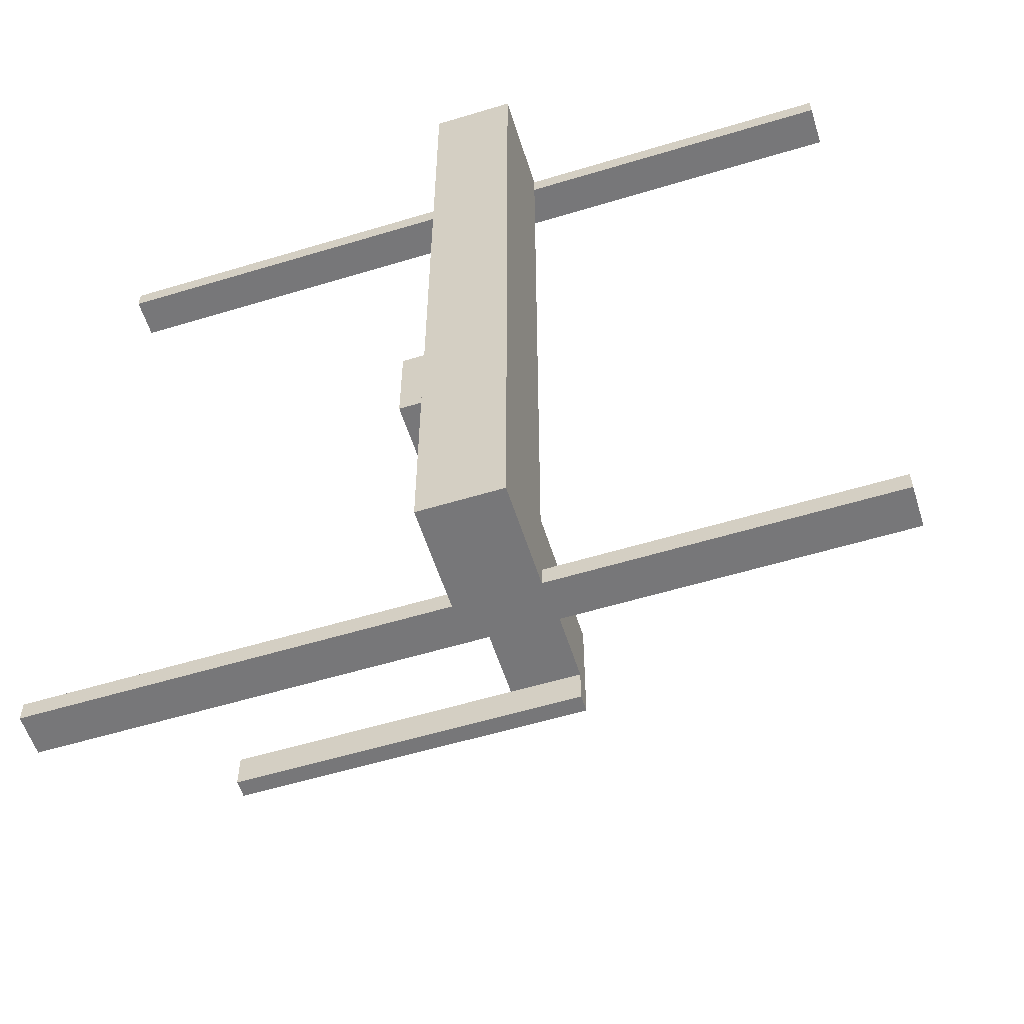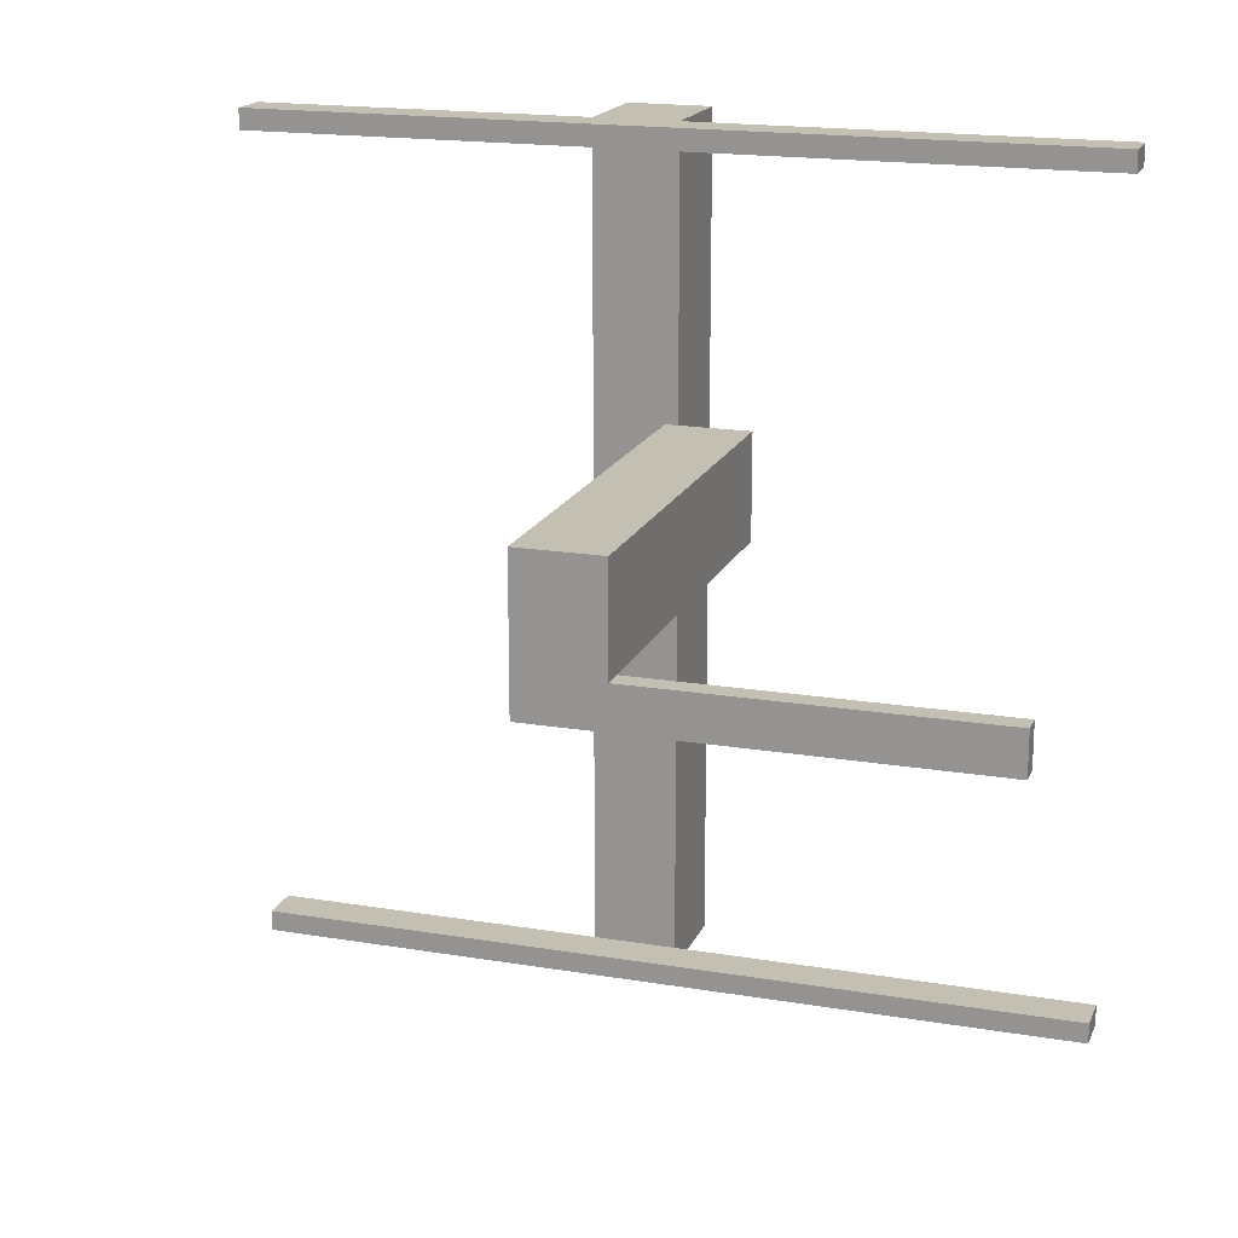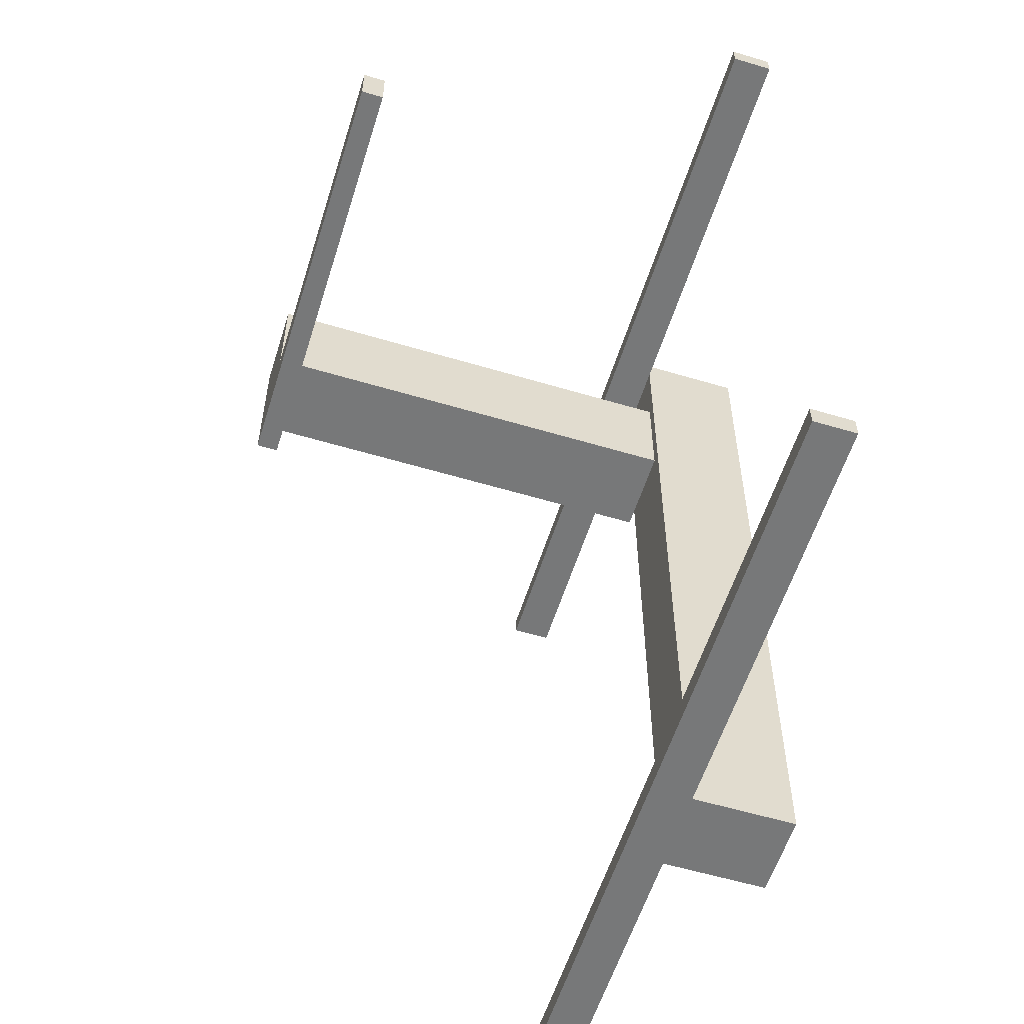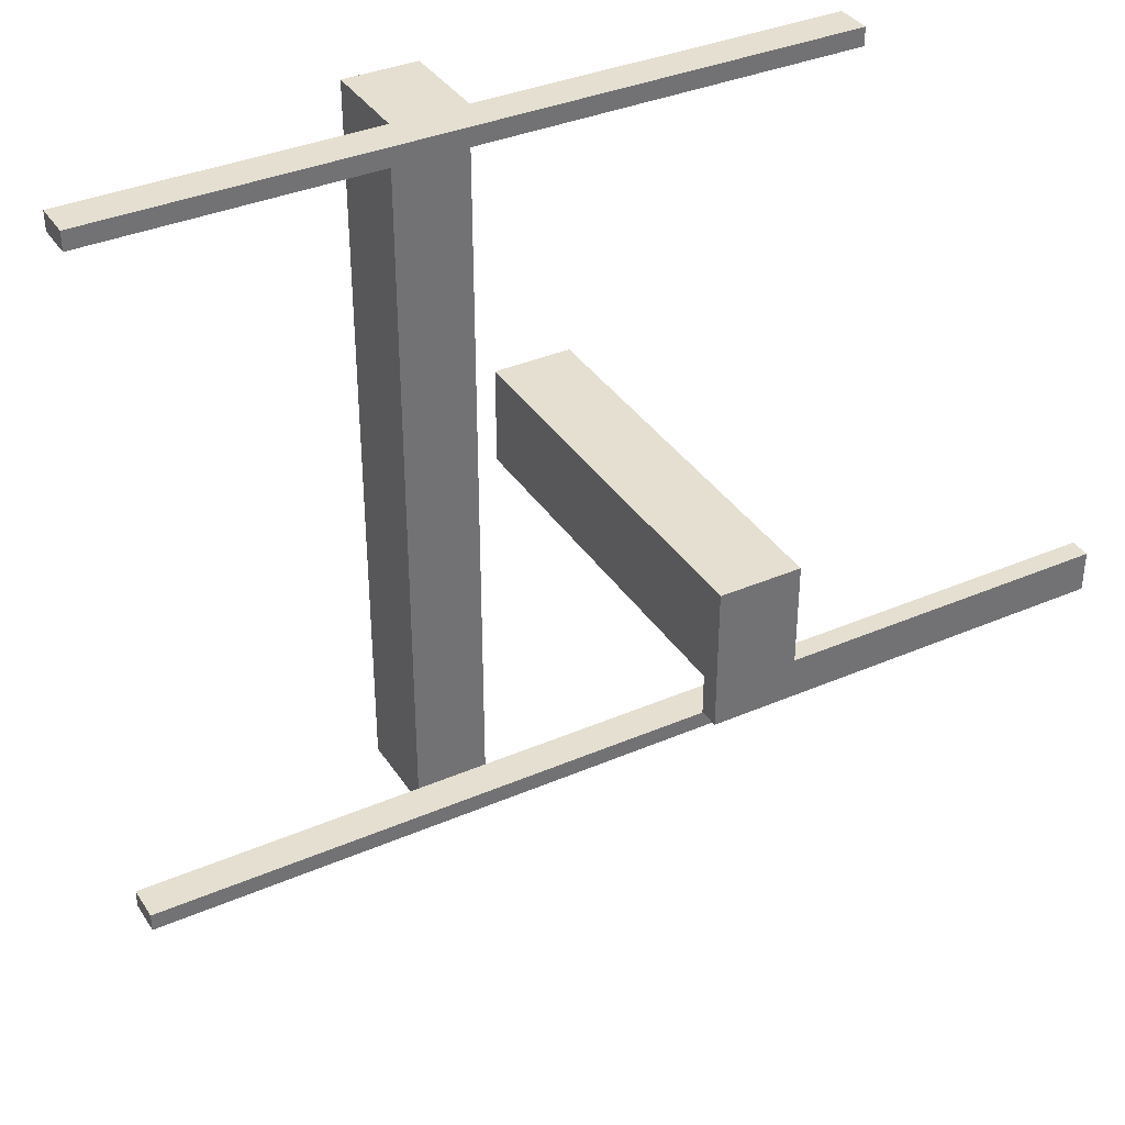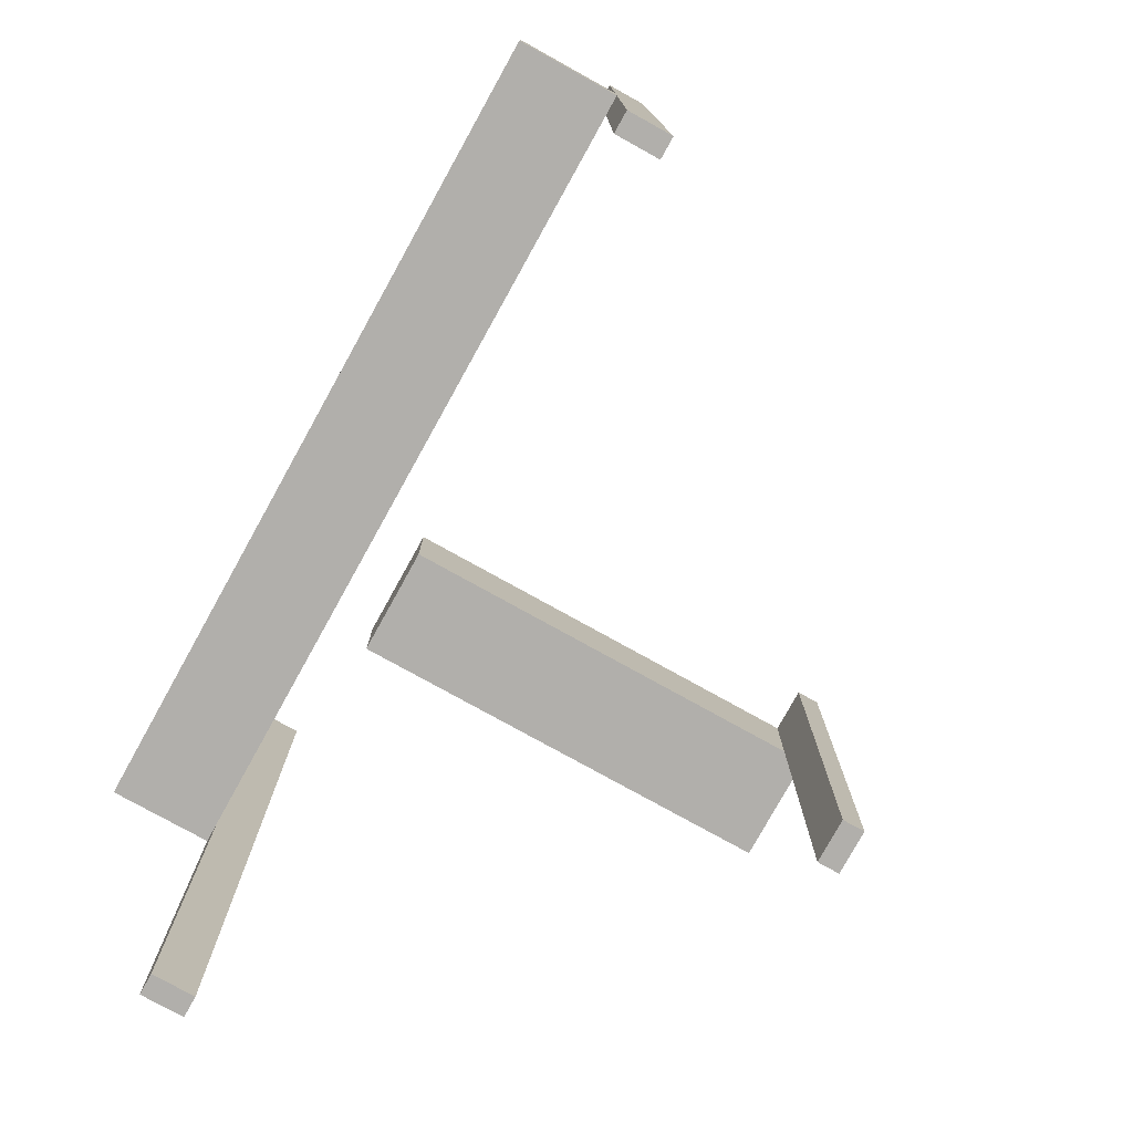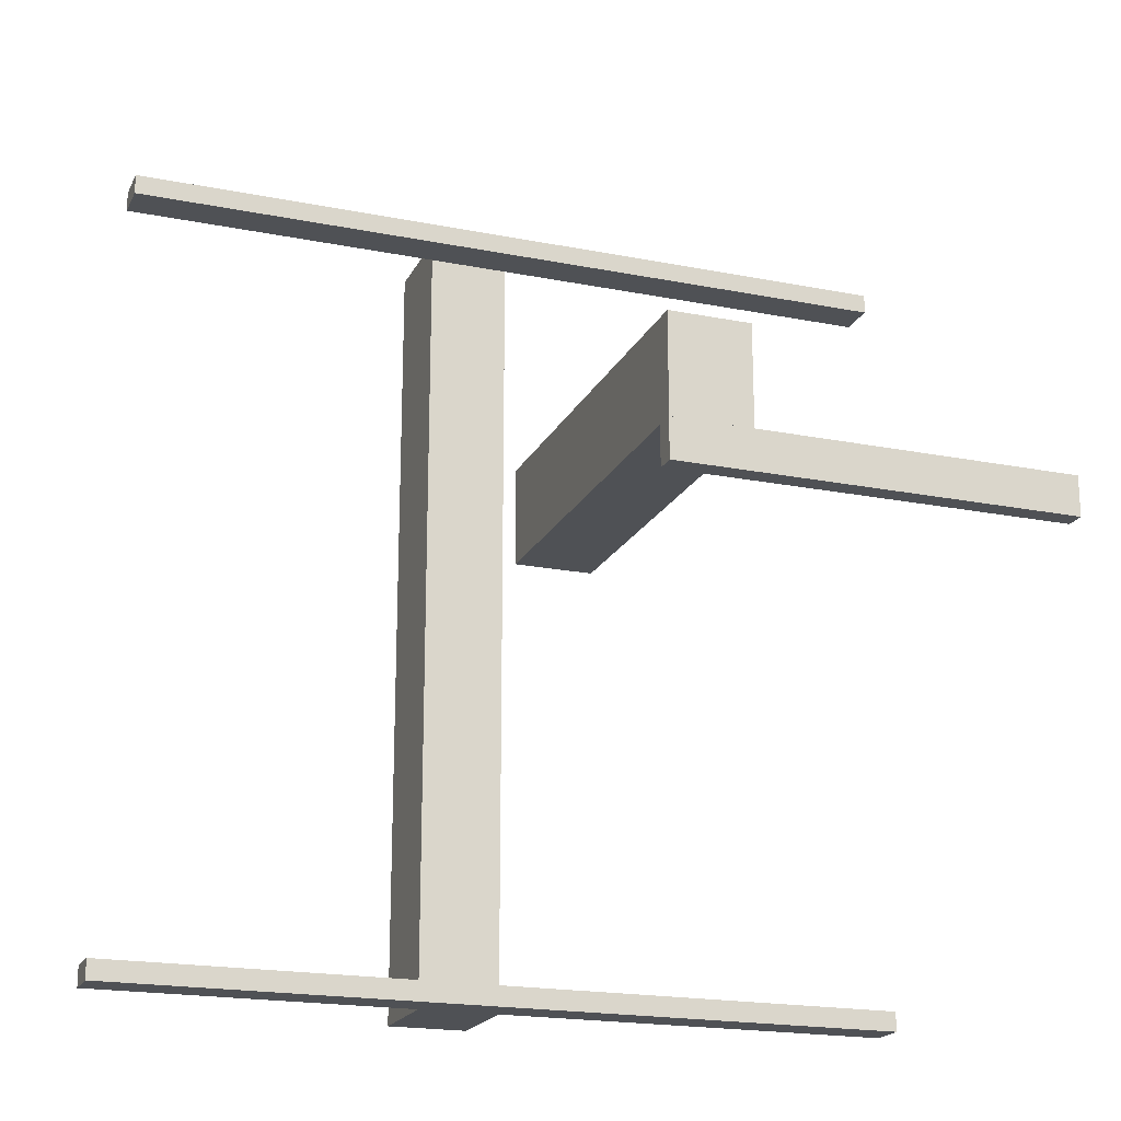
<metadata>
{"format":"obj","ext":"obj","renderer":"f3d","projection":"perspective","resolution":1024,"background":"white","views":[{"elev":-57.2,"azim":-72.5,"up":"+Y"},{"elev":17.9,"azim":108.1,"up":"+Y"},{"elev":-57.4,"azim":162.7,"up":"+Y"},{"elev":36.6,"azim":60.8,"up":"+Y"},{"elev":-78.2,"azim":-29.0,"up":"+Z"},{"elev":-19.8,"azim":69.9,"up":"+Y"}]}
</metadata>
<code>
v 0 -0.475 -0.5
v 0 -0.475 0.5
v 0 0.05 0
v 0 0.05 -0.1
v 0 0.175 0
v 0 0.175 -0.1
v 0 -0.5 -0.5
v 0 -0.5 0.5
v 0 0.5 -0.5
v 0 0.5 0.5
v 0 0.475 -0.5
v 0 0.475 0.5
v 0.5 0 0
v 0.5 0 -0.5
v 0.5 0.05 0
v 0.5 0.05 -0.5
v 0.5 0.05 -0.1
v 0.5 0.175 0
v 0.5 0.175 -0.1
v -0.175 0 0
v -0.175 0 0.1
v -0.175 -0.5 0
v -0.175 -0.5 0.1
v -0.175 0.5 0
v -0.175 0.5 0.1
v -0.05 0 0
v -0.05 0 0.1
v -0.05 -0.475 -0.5
v -0.05 -0.475 0.5
v -0.05 -0.5 0
v -0.05 -0.5 0.1
v -0.05 -0.5 -0.5
v -0.05 -0.5 0.5
v -0.05 0.5 0
v -0.05 0.5 0.1
v -0.05 0.5 -0.5
v -0.05 0.5 0.5
v -0.05 0.475 -0.5
v -0.05 0.475 0.5
v 0.475 0 0
v 0.475 0 -0.5
v 0.475 0.05 0
v 0.475 0.05 -0.5
f 33 8 2
f 28 1 7
f 32 7 8
f 29 2 1
f 2 8 7
f 29 28 32
f 27 26 20
f 31 23 22
f 23 21 20
f 30 26 27
f 22 20 26
f 23 31 27
f 2 29 33
f 7 32 28
f 8 33 32
f 1 28 29
f 7 1 2
f 32 33 29
f 20 21 27
f 22 30 31
f 20 22 23
f 27 31 30
f 26 30 22
f 27 21 23
f 37 10 12
f 38 11 9
f 36 9 10
f 39 12 11
f 12 10 9
f 39 38 36
f 27 26 20
f 35 25 24
f 25 21 20
f 34 26 27
f 24 20 26
f 25 35 27
f 12 39 37
f 9 36 38
f 10 37 36
f 11 38 39
f 9 11 12
f 36 37 39
f 20 21 27
f 24 34 35
f 20 24 25
f 27 35 34
f 26 34 24
f 27 21 25
f 16 14 41
f 43 41 40
f 15 13 14
f 15 16 43
f 15 42 40
f 13 40 41
f 5 6 4
f 18 15 17
f 15 3 4
f 19 6 5
f 17 4 6
f 15 18 5
f 41 43 16
f 40 42 43
f 14 16 15
f 43 42 15
f 40 13 15
f 41 14 13
f 4 3 5
f 17 19 18
f 4 17 15
f 5 18 19
f 6 19 17
f 5 3 15

</code>
